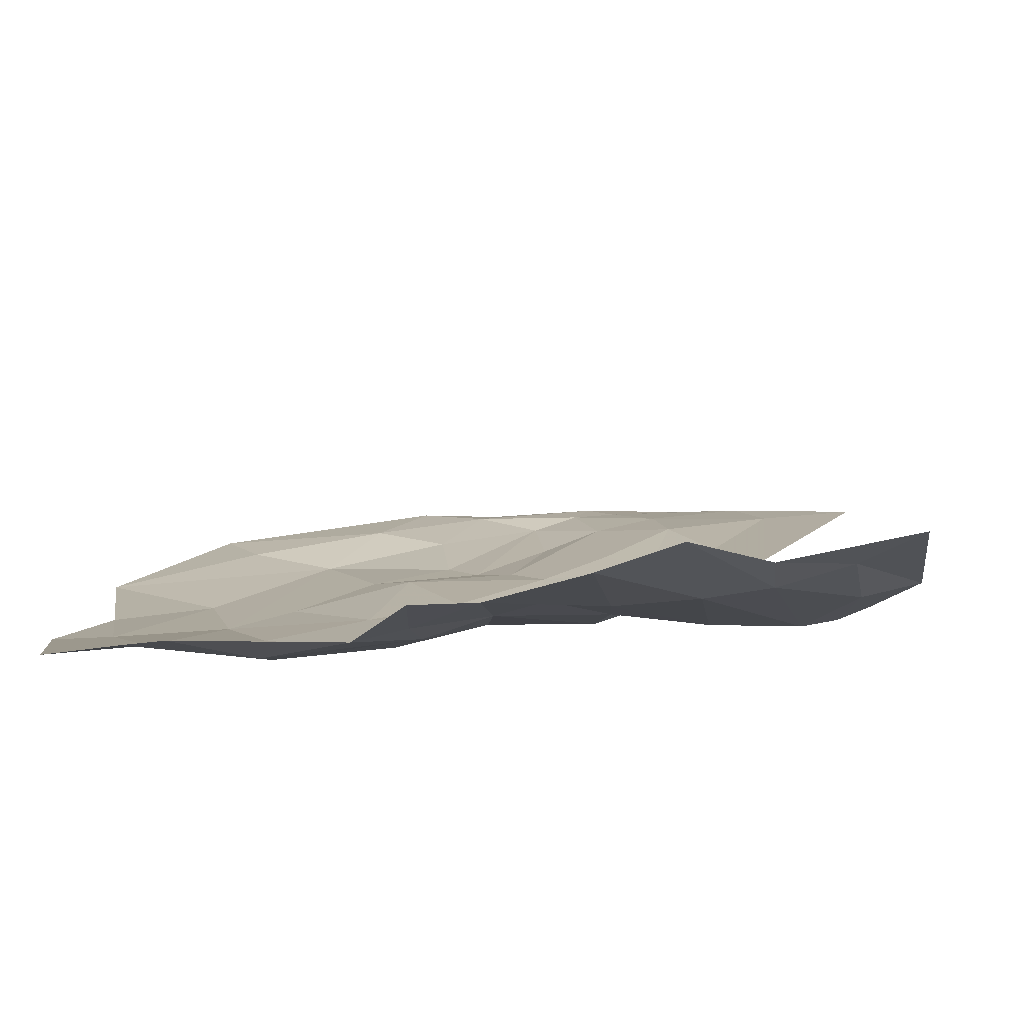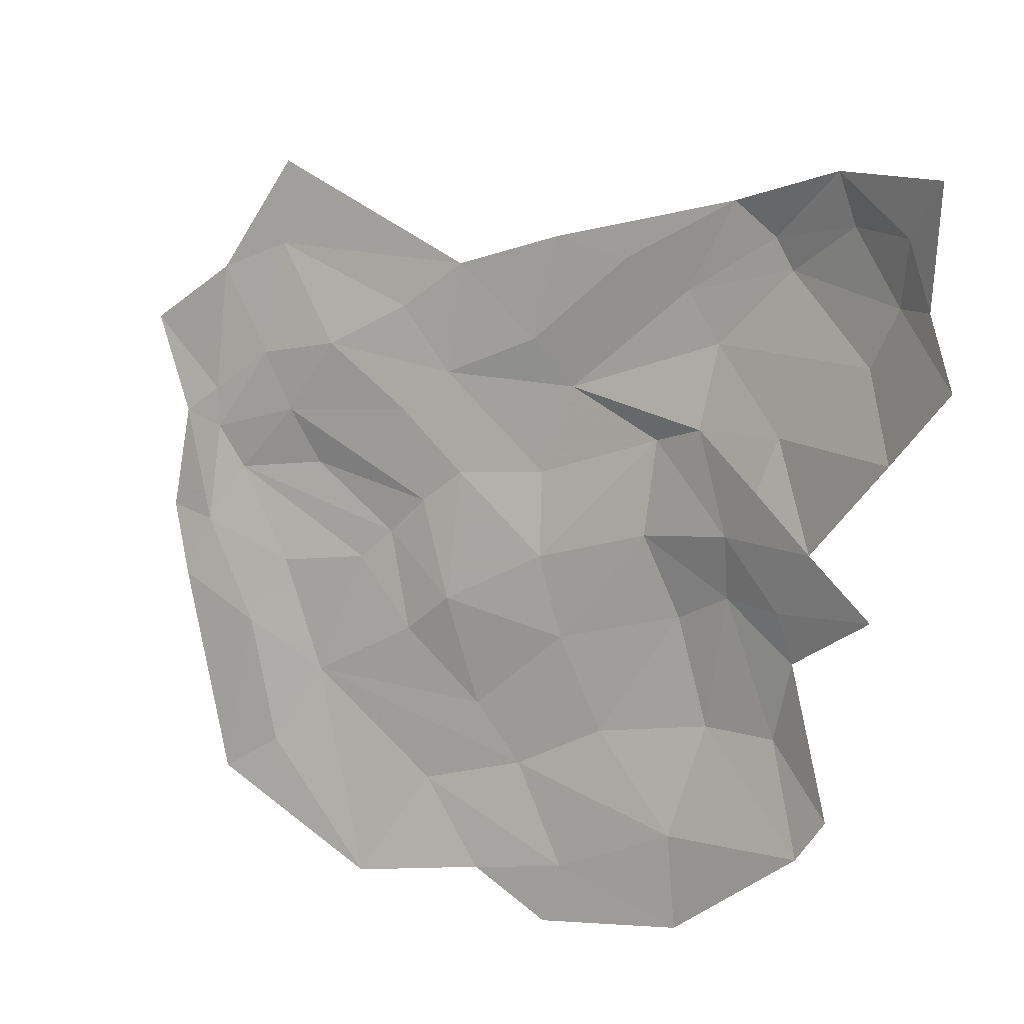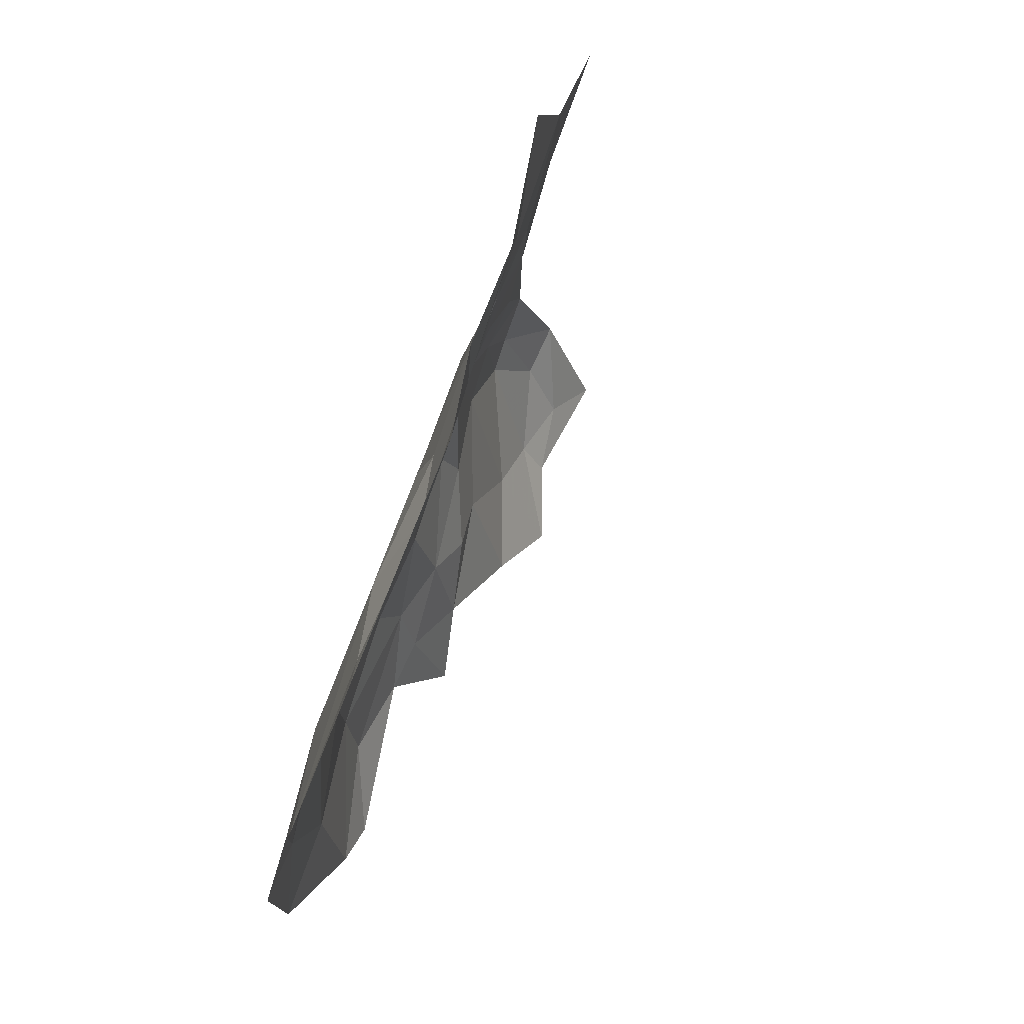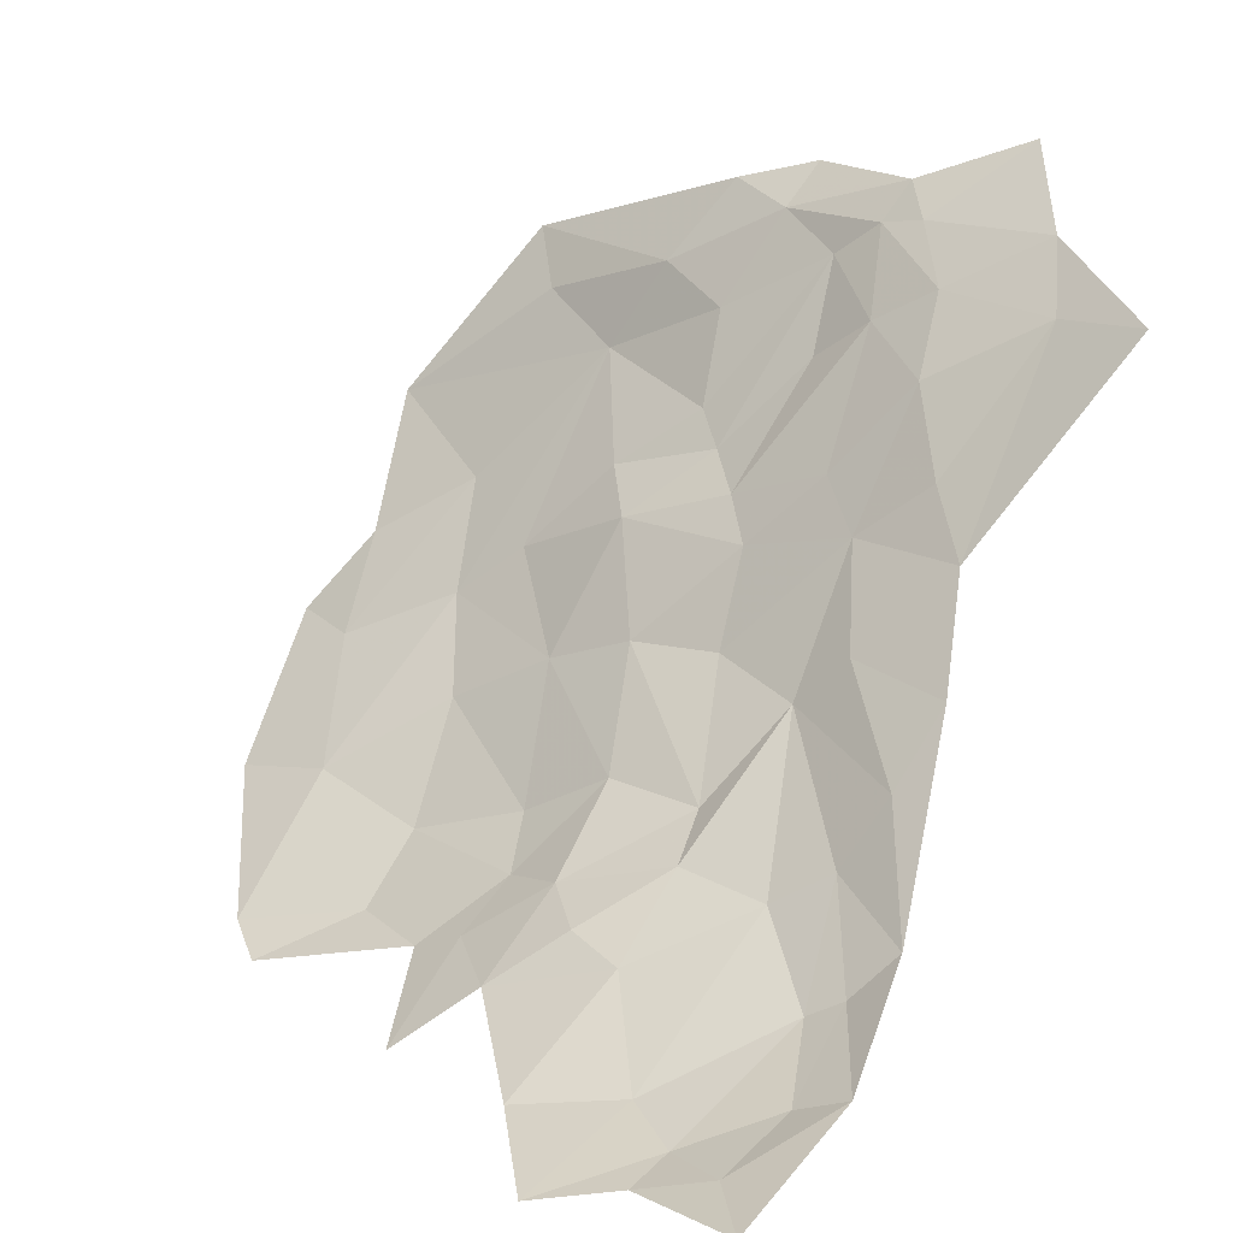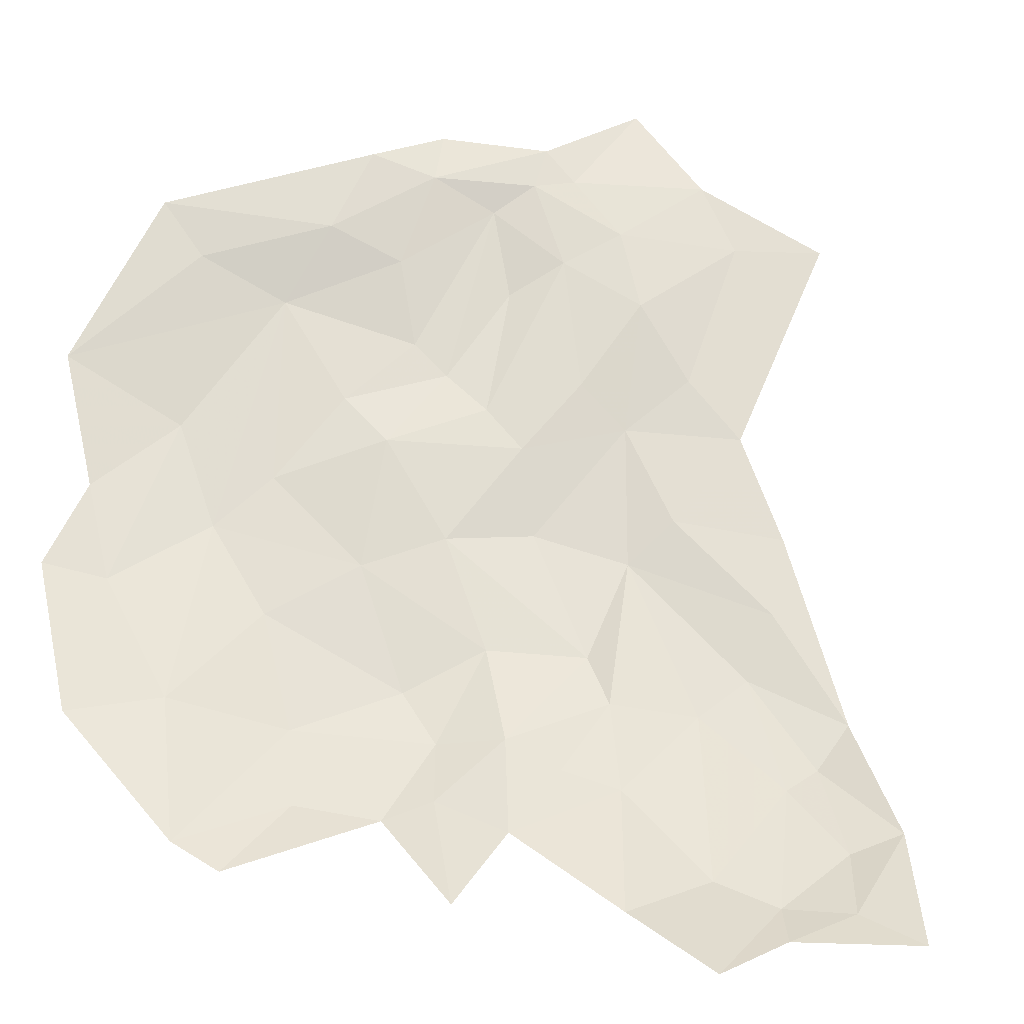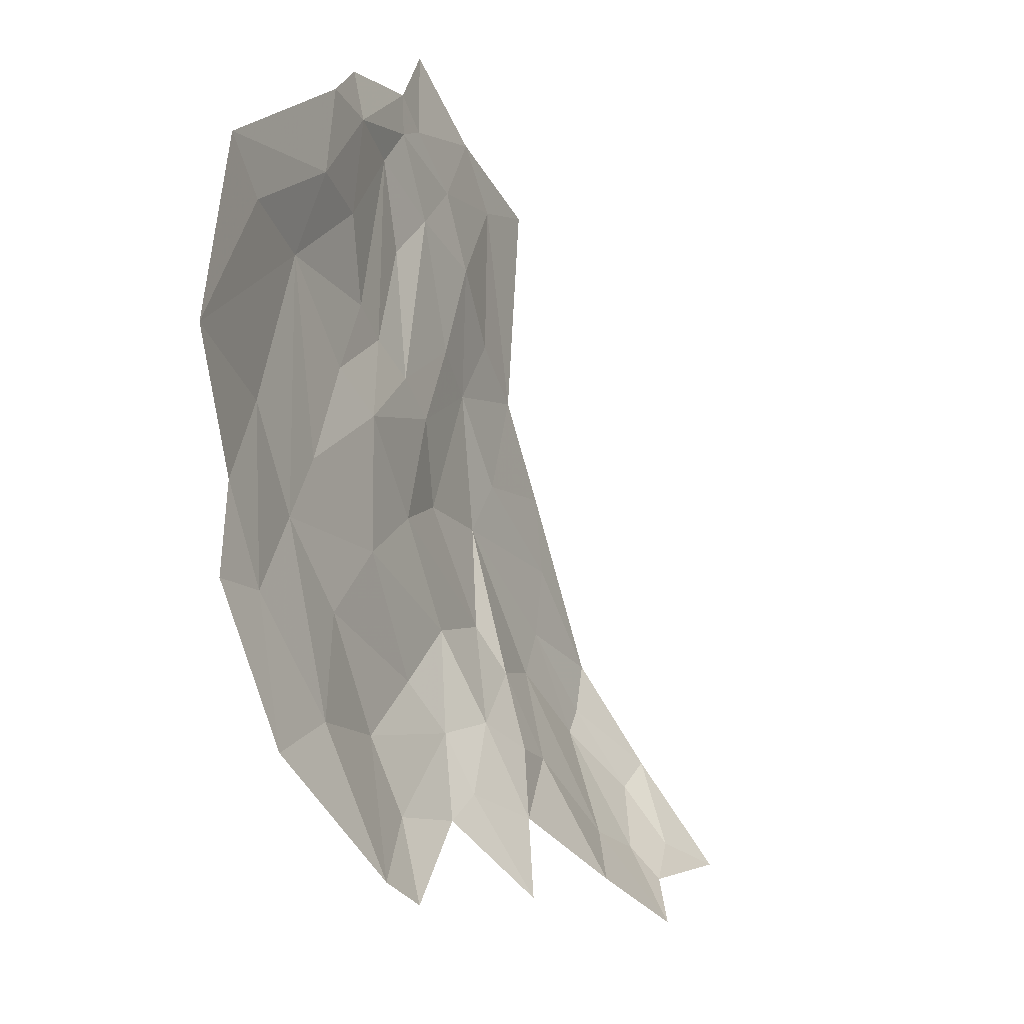
<metadata>
{"format":"obj","ext":"obj","renderer":"f3d","projection":"perspective","resolution":1024,"background":"white","views":[{"elev":-49.2,"azim":71.9,"up":"+Z"},{"elev":-14.0,"azim":84.8,"up":"+Y"},{"elev":-8.0,"azim":-36.4,"up":"+Y"},{"elev":9.9,"azim":109.7,"up":"+Z"},{"elev":8.4,"azim":62.3,"up":"+Z"},{"elev":-76.4,"azim":-20.7,"up":"+Y"}]}
</metadata>
<code>
v -0.8859 4.473 -1.202
v -0.8737 4.6 -1.142
v -0.8386 4.469 -1.304
v -0.7193 4.868 -1.19
v -0.6623 4.765 -1.348
v -0.7238 4.731 -1.255
v -0.9564 4.468 -1.067
v -0.9143 4.535 -1.097
v -0.9314 4.397 -1.156
v -0.8316 4.191 -1.514
v -0.7232 4.339 -1.559
v -0.7452 4.221 -1.612
v -0.8287 4.27 -1.46
v -0.9306 4.332 -1.252
v -0.8363 4.371 -1.367
v -0.4125 4.527 -1.791
v -0.4204 4.383 -1.826
v -0.4474 4.466 -1.768
v -0.6264 4.348 -1.7
v -0.4953 4.558 -1.709
v -0.4595 4.659 -1.729
v -0.9457 4.563 -1.048
v -0.2407 4.637 -1.903
v -0.2983 4.582 -1.879
v -0.3653 4.724 -1.805
v -0.1784 4.516 -1.943
v -0.9882 4.243 -1.193
v -0.9938 4.065 -1.313
v -1.038 4.213 -1.127
v -0.693 4.439 -1.529
v -0.554 4.56 -1.664
v -0.6031 4.449 -1.653
v -0.5982 4.641 -1.563
v -0.7776 4.4 -1.414
v -0.6629 4.545 -1.53
v -0.7143 4.64 -1.351
v -0.7543 4.527 -1.381
v -0.7981 4.661 -1.204
v -0.7109 4.554 -1.427
v -0.5017 4.329 -1.801
v -0.3903 4.295 -1.89
v -0.5102 4.426 -1.74
v -0.8353 4.055 -1.569
v -0.7154 4.081 -1.695
v -0.9114 4.181 -1.398
v -0.6713 4.679 -1.407
v -0.518 4.815 -1.534
v -0.4775 4.774 -1.617
v -0.5899 4.701 -1.512
v -0.3619 4.765 -1.785
v -0.2618 4.744 -1.859
v -0.4587 4.727 -1.691
v -0.6028 4.805 -1.418
v -0.5416 4.078 -1.862
v -0.5871 4.187 -1.809
v -0.5213 4.27 -1.822
v -0.7824 4.735 -1.169
v -0.7792 4.854 -1.113
v -0.8453 4.702 -1.103
v -0.8784 4.813 -1.022
v -0.1853 4.702 -1.903
v -0.1071 4.743 -1.925
v -0.1916 4.615 -1.925
v -0.8626 4.653 -1.108
v -0.8809 4.68 -1.064
v -0.7551 3.969 -1.707
v -0.8197 4.594 -1.244
v -0.8033 4.496 -1.342
v -0.5594 4.359 -1.75
v -0.6541 4.214 -1.736
v -0.59 4.038 -1.833
v -0.2864 4.46 -1.894
v -0.2418 4.805 -1.837
v -0.3709 4.814 -1.737
v -0.6717 4.967 -1.193
v -0.9077 4.061 -1.464
v -0.8796 3.988 -1.551
f 1 2 3
f 4 5 6
f 7 8 9
f 10 11 12
f 13 14 15
f 16 17 18
f 19 12 11
f 20 21 16
f 22 8 7
f 23 24 25
f 26 24 23
f 27 14 28
f 29 7 9
f 30 31 32
f 33 21 20
f 34 11 13
f 33 31 35
f 36 37 38
f 39 30 34
f 40 17 41
f 40 42 17
f 43 10 44
f 10 45 14
f 10 43 45
f 5 46 6
f 47 48 49
f 25 50 51
f 21 33 52
f 30 11 34
f 30 32 11
f 9 14 27
f 1 3 14
f 49 46 53
f 33 35 46
f 53 47 49
f 54 55 56
f 44 10 12
f 10 13 11
f 10 14 13
f 57 58 4
f 59 60 58
f 51 23 25
f 61 62 63
f 38 6 36
f 59 58 57
f 64 59 57
f 8 22 65
f 43 44 66
f 2 67 68
f 64 57 38
f 69 32 42
f 69 70 19
f 31 42 32
f 20 16 18
f 71 44 70
f 71 66 44
f 24 16 21
f 72 17 16
f 70 12 19
f 70 44 12
f 21 25 24
f 21 52 25
f 57 6 38
f 57 4 6
f 30 35 31
f 30 39 35
f 24 72 16
f 24 26 72
f 37 68 67
f 34 13 15
f 73 51 50
f 73 62 61
f 69 56 55
f 40 41 56
f 33 49 48
f 33 46 49
f 48 52 33
f 74 73 50
f 45 28 14
f 64 8 65
f 2 1 8
f 34 37 39
f 34 68 37
f 75 4 58
f 75 53 4
f 36 39 37
f 46 35 39
f 45 76 28
f 45 43 76
f 52 50 25
f 52 74 50
f 29 27 28
f 29 9 27
f 65 59 64
f 65 60 59
f 43 77 76
f 43 66 77
f 68 3 2
f 15 14 3
f 69 40 56
f 69 42 40
f 51 61 23
f 51 73 61
f 32 19 11
f 32 69 19
f 38 67 2
f 38 37 67
f 53 5 4
f 53 46 5
f 68 15 3
f 68 34 15
f 46 36 6
f 46 39 36
f 42 18 17
f 42 20 18
f 70 55 71
f 70 69 55
f 9 1 14
f 9 8 1
f 31 20 42
f 31 33 20
f 74 48 47
f 74 52 48
f 23 63 26
f 23 61 63
f 2 64 38
f 2 8 64
f 71 55 54

</code>
